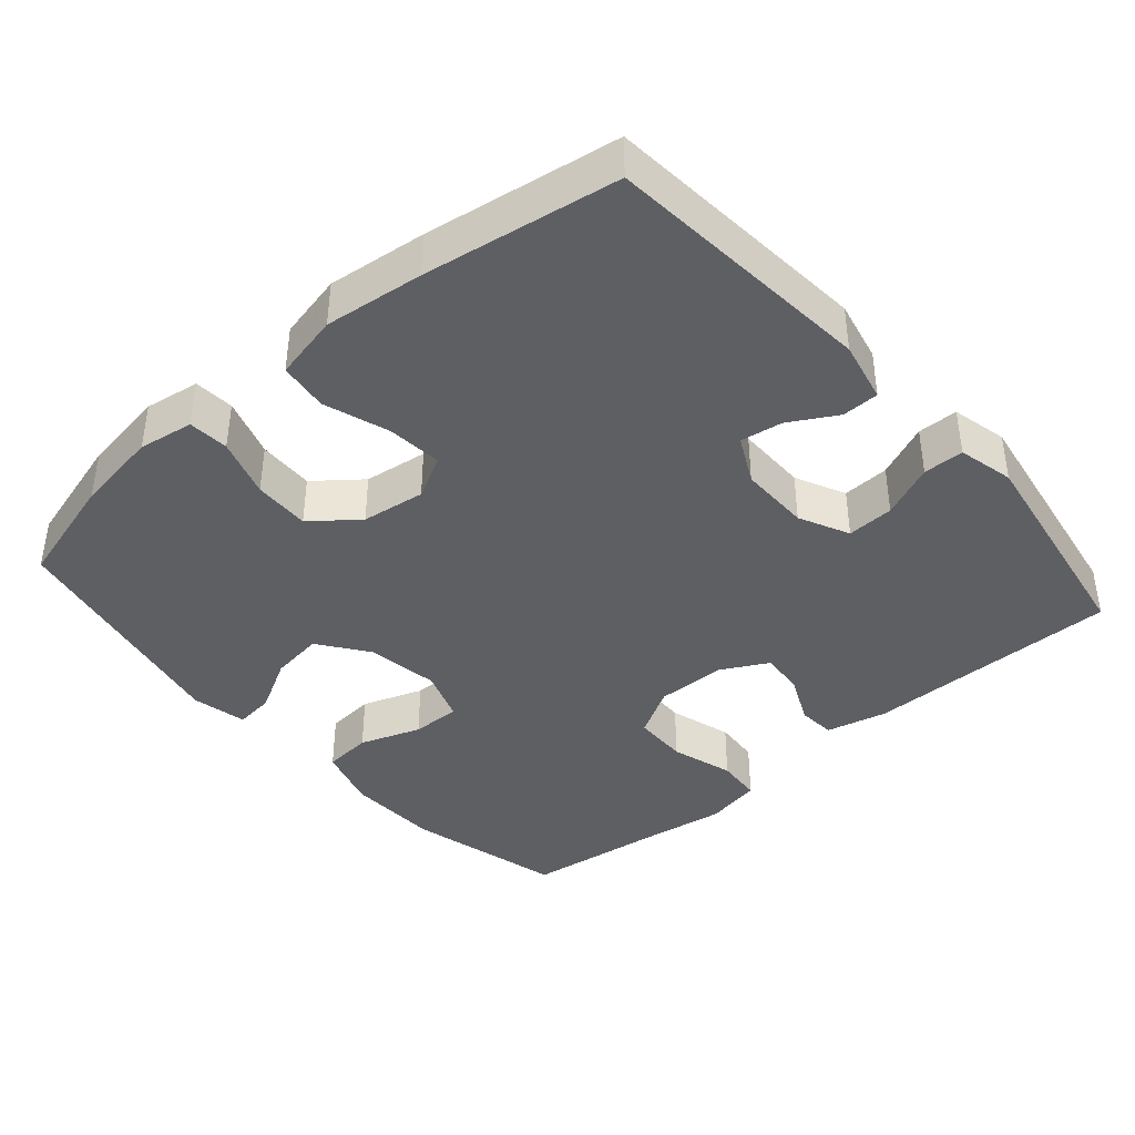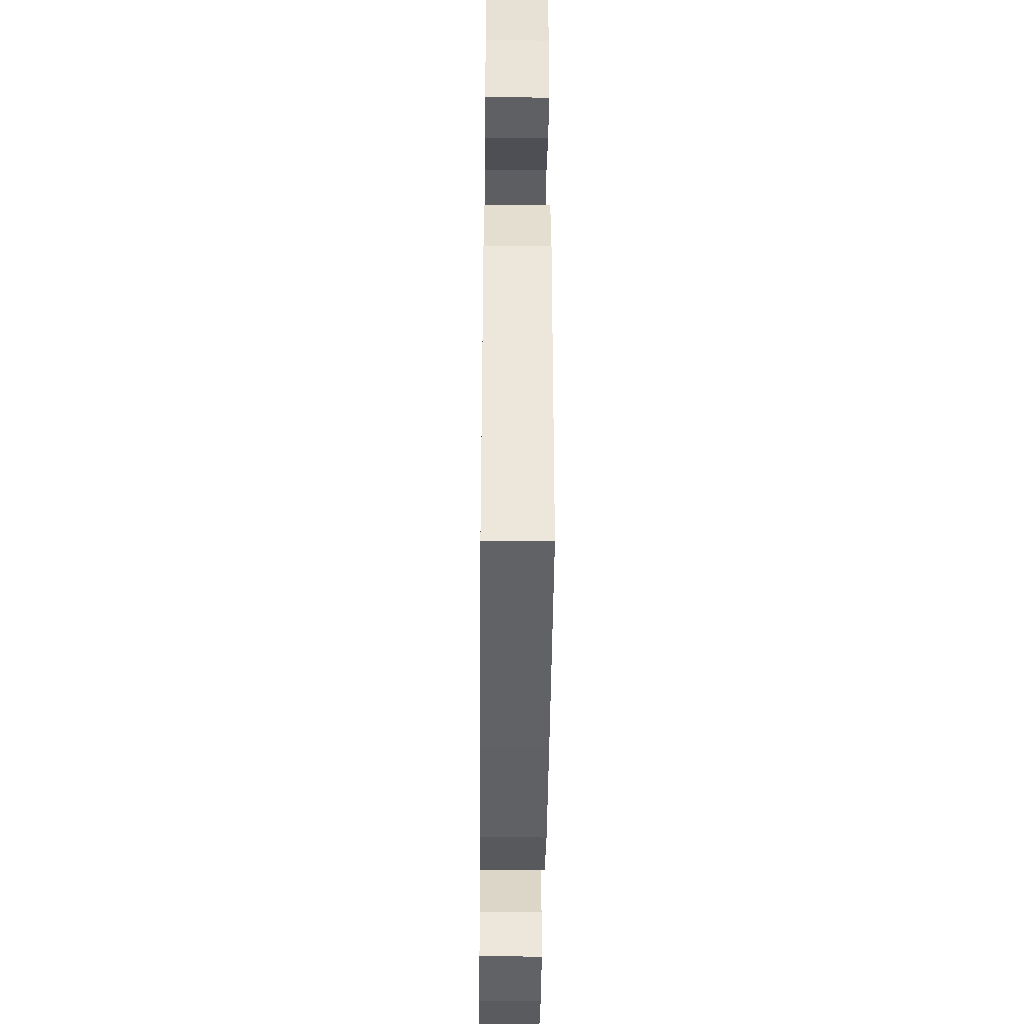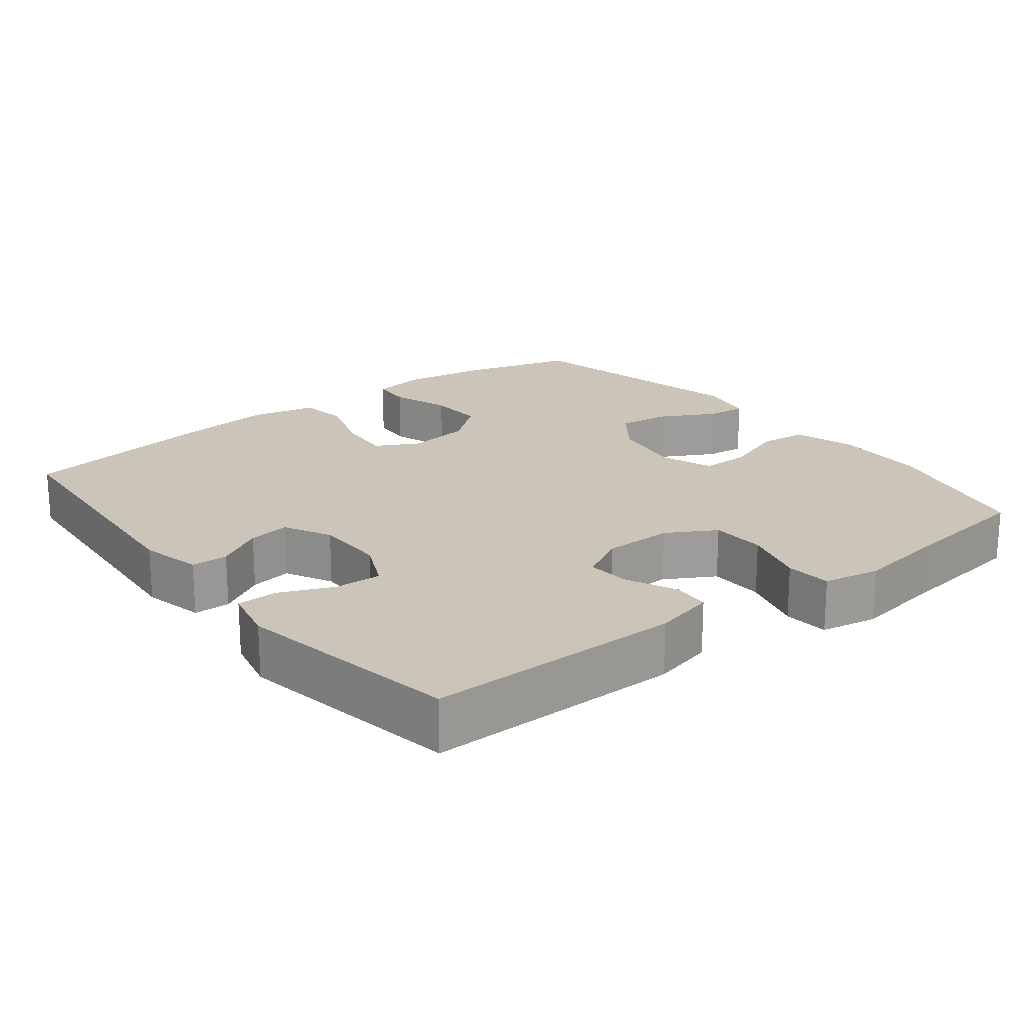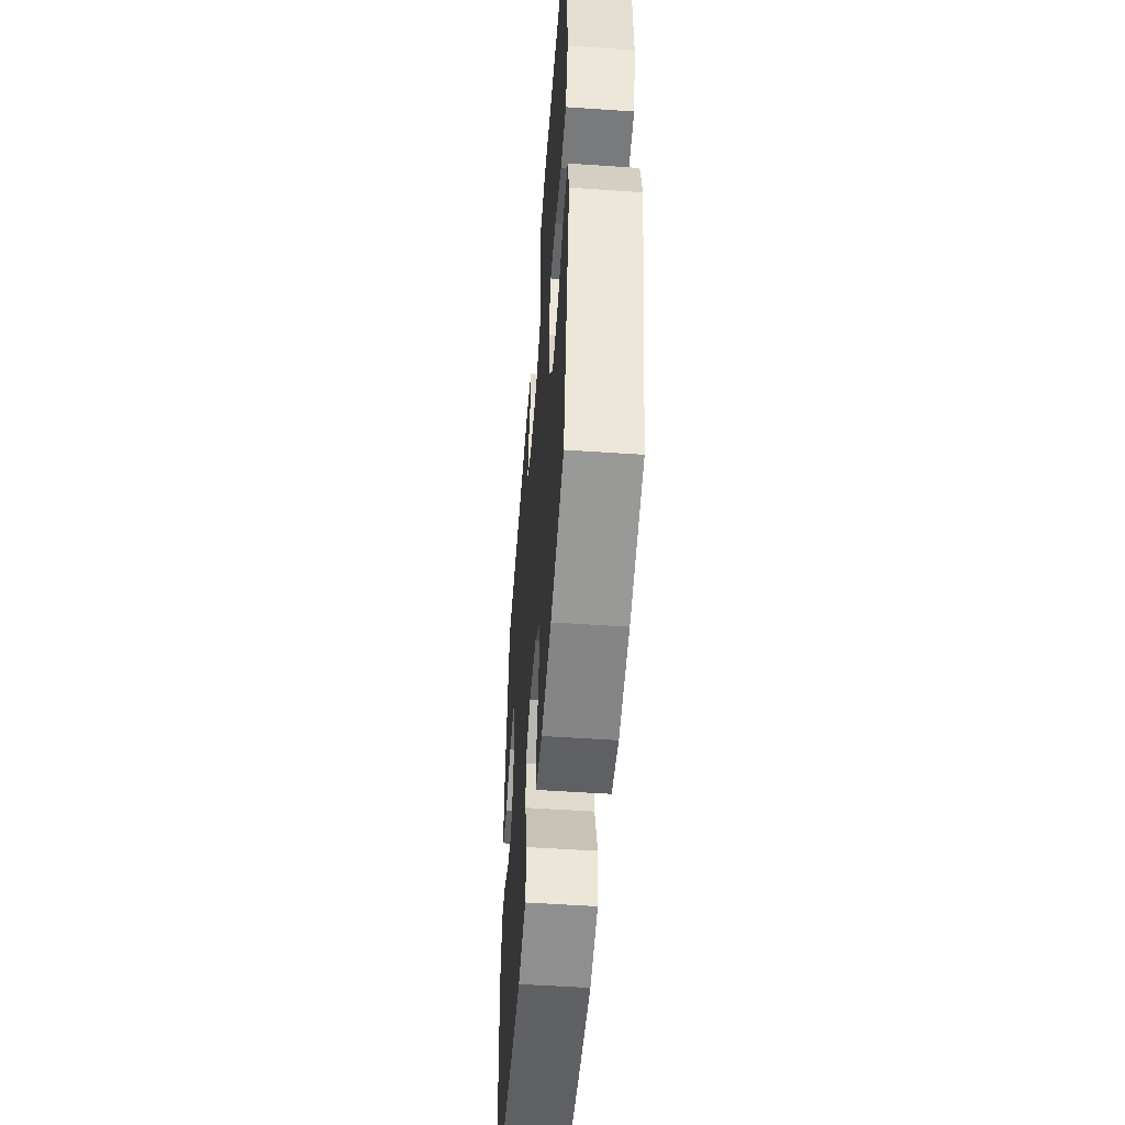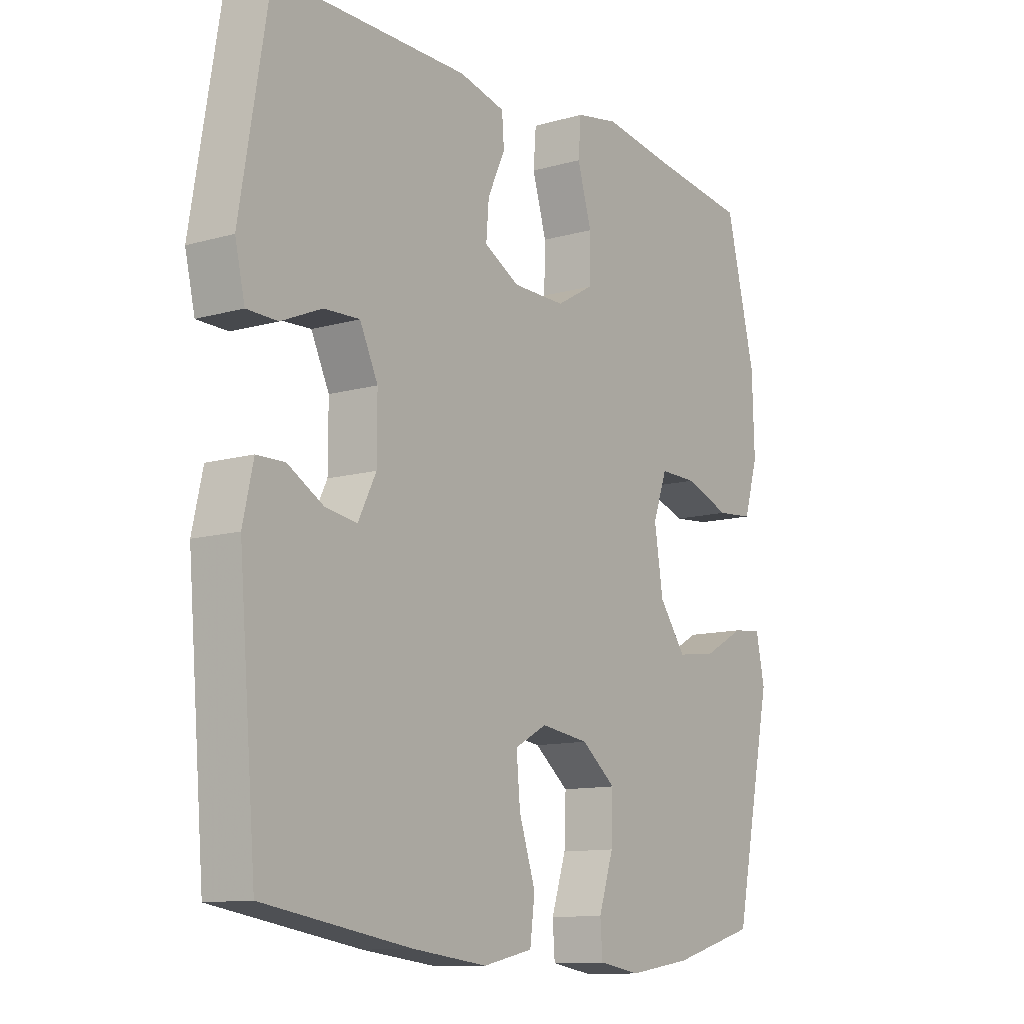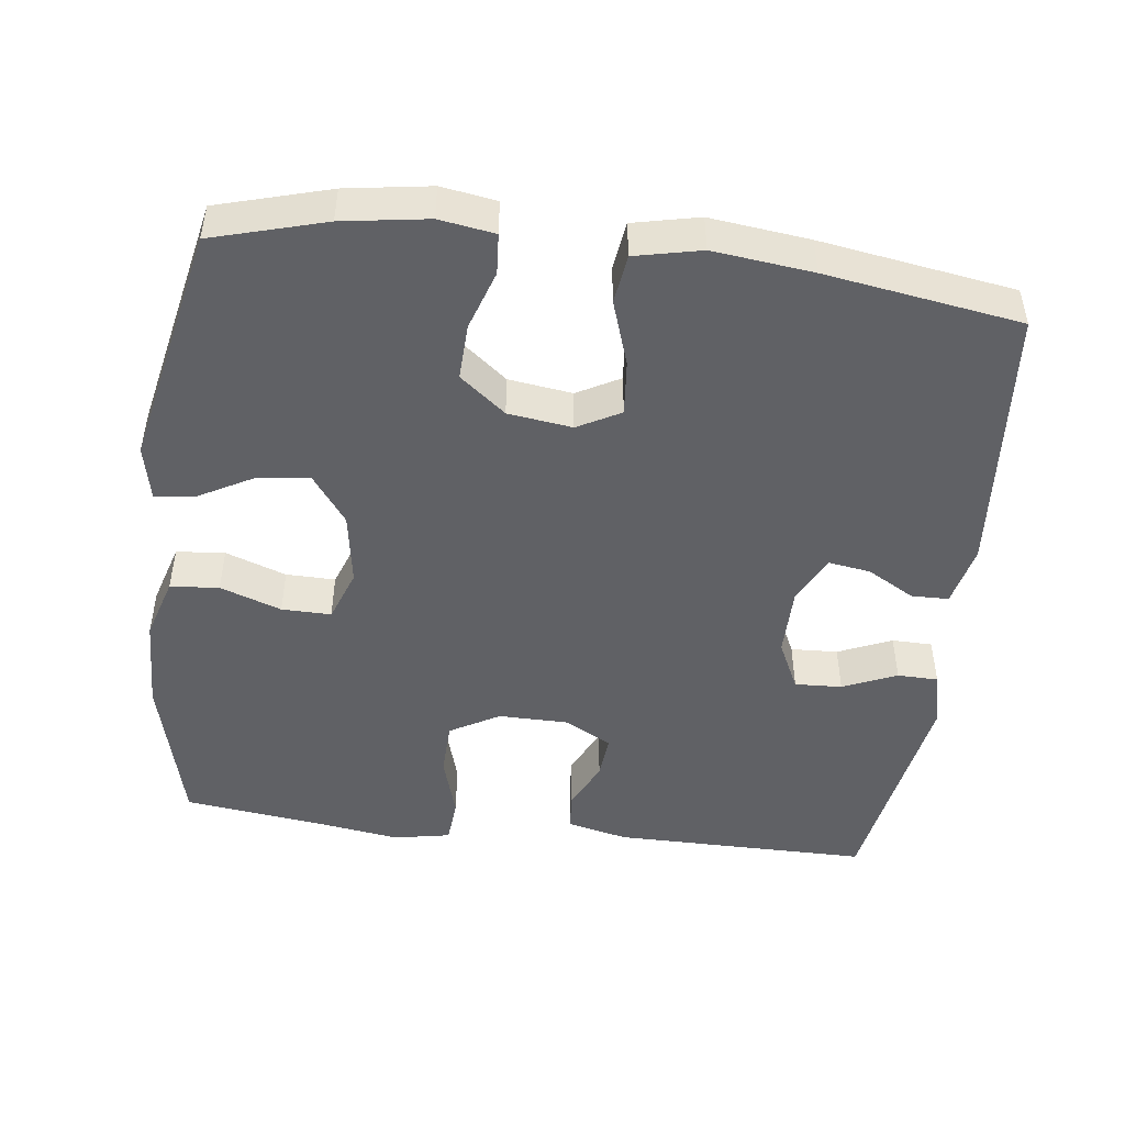
<metadata>
{"format":"obj","ext":"obj","renderer":"f3d","projection":"perspective","resolution":1024,"background":"white","views":[{"elev":-40.1,"azim":-139.0,"up":"+Y"},{"elev":-41.7,"azim":-90.6,"up":"+Z"},{"elev":20.3,"azim":-38.2,"up":"+Y"},{"elev":-52.9,"azim":85.8,"up":"+Z"},{"elev":-11.5,"azim":-55.3,"up":"+Z"},{"elev":-47.7,"azim":172.9,"up":"+Y"}]}
</metadata>
<code>
v 0.5 0.07 -0.5
v 0.345 0.07 -0.544
v 0.228 0.07 -0.562
v 0.152 0.07 -0.55
v 0.148 0.07 -0.494
v 0.175 0.07 -0.412
v 0.178 0.07 -0.334
v 0.115 0.07 -0.284
v 0.027 0.07 -0.272
v -0.032 0.07 -0.304
v -0.025 0.07 -0.38
v 0.005 0.07 -0.47
v -0.004 0.07 -0.538
v -0.095 0.07 -0.558
v -0.232 0.07 -0.542
v -0.5 0.07 -0.5
v -0.532 0.07 -0.125
v -0.513 0.07 -0.04
v -0.462 0.07 -0.039
v -0.397 0.07 -0.076
v -0.339 0.07 -0.085
v -0.306 0.07 -0.02
v -0.306 0.07 0.078
v -0.339 0.07 0.147
v -0.404 0.07 0.144
v -0.478 0.07 0.112
v -0.534 0.07 0.113
v -0.552 0.07 0.19
v -0.5 0.07 0.5
v -0.147 0.07 0.499
v -0.063 0.07 0.479
v -0.059 0.07 0.427
v -0.091 0.07 0.359
v -0.096 0.07 0.298
v -0.031 0.07 0.263
v 0.065 0.07 0.262
v 0.133 0.07 0.301
v 0.135 0.07 0.377
v 0.109 0.07 0.464
v 0.114 0.07 0.527
v 0.192 0.07 0.542
v 0.312 0.07 0.524
v 0.5 0.07 0.5
v 0.554 0.07 0.283
v 0.558 0.07 0.153
v 0.532 0.07 0.067
v 0.465 0.07 0.061
v 0.381 0.07 0.091
v 0.313 0.07 0.092
v 0.287 0.07 0.02
v 0.303 0.07 -0.081
v 0.352 0.07 -0.148
v 0.425 0.07 -0.138
v 0.5 0.07 -0.097
v 0.554 0.07 -0.091
v 0.57 0.07 -0.167
v 0.5 0 -0.5
v 0.345 0 -0.544
v 0.228 0 -0.562
v 0.152 0 -0.55
v 0.148 0 -0.494
v 0.175 0 -0.412
v 0.178 0 -0.334
v 0.115 0 -0.284
v 0.027 0 -0.272
v -0.032 0 -0.304
v -0.025 0 -0.38
v 0.005 0 -0.47
v -0.004 0 -0.538
v -0.095 0 -0.558
v -0.232 0 -0.542
v -0.5 0 -0.5
v -0.532 0 -0.125
v -0.513 0 -0.04
v -0.462 0 -0.039
v -0.397 0 -0.076
v -0.339 0 -0.085
v -0.306 0 -0.02
v -0.306 0 0.078
v -0.339 0 0.147
v -0.404 0 0.144
v -0.478 0 0.112
v -0.534 0 0.113
v -0.552 0 0.19
v -0.5 0 0.5
v -0.147 0 0.499
v -0.063 0 0.479
v -0.059 0 0.427
v -0.091 0 0.359
v -0.096 0 0.298
v -0.031 0 0.263
v 0.065 0 0.262
v 0.133 0 0.301
v 0.135 0 0.377
v 0.109 0 0.464
v 0.114 0 0.527
v 0.192 0 0.542
v 0.312 0 0.524
v 0.5 0 0.5
v 0.554 0 0.283
v 0.558 0 0.153
v 0.532 0 0.067
v 0.465 0 0.061
v 0.381 0 0.091
v 0.313 0 0.092
v 0.287 0 0.02
v 0.303 0 -0.081
v 0.352 0 -0.148
v 0.425 0 -0.138
v 0.5 0 -0.097
v 0.554 0 -0.091
v 0.57 0 -0.167
f 4 5 6
f 3 4 6
f 2 3 6
f 1 2 6
f 56 1 6
f 55 56 6
f 54 55 6
f 53 54 6
f 52 53 6 7
f 51 52 7 8
f 50 51 8 9
f 49 50 9 10
f 46 47 48
f 45 46 48
f 44 45 48
f 43 44 48
f 42 43 48
f 42 48 49
f 41 42 49
f 40 41 49
f 39 40 49
f 38 39 49
f 37 38 49
f 36 37 49 10
f 31 32 33
f 30 31 33
f 29 30 33
f 28 29 33
f 27 28 33
f 26 27 33
f 25 26 33
f 24 25 33 34
f 23 24 34 35
f 18 19 20
f 17 18 20
f 16 17 20
f 15 16 20
f 14 15 20
f 13 14 20
f 12 13 20
f 11 12 20
f 10 11 20 21
f 35 36 10
f 23 35 10
f 22 23 10
f 10 21 22
f 62 61 60
f 62 60 59
f 62 59 58
f 62 58 57
f 62 57 112
f 62 112 111
f 62 111 110
f 62 110 109
f 63 62 109 108
f 64 63 108 107
f 65 64 107 106
f 66 65 106 105
f 104 103 102
f 104 102 101
f 104 101 100
f 104 100 99
f 104 99 98
f 105 104 98
f 105 98 97
f 105 97 96
f 105 96 95
f 105 95 94
f 105 94 93
f 66 105 93 92
f 89 88 87
f 89 87 86
f 89 86 85
f 89 85 84
f 89 84 83
f 89 83 82
f 89 82 81
f 90 89 81 80
f 91 90 80 79
f 76 75 74
f 76 74 73
f 76 73 72
f 76 72 71
f 76 71 70
f 76 70 69
f 76 69 68
f 76 68 67
f 77 76 67 66
f 66 92 91
f 66 91 79
f 66 79 78
f 78 77 66
f 1 57 58 2
f 2 58 59 3
f 3 59 60 4
f 4 60 61 5
f 5 61 62 6
f 6 62 63 7
f 7 63 64 8
f 8 64 65 9
f 9 65 66 10
f 10 66 67 11
f 11 67 68 12
f 12 68 69 13
f 13 69 70 14
f 14 70 71 15
f 15 71 72 16
f 16 72 73 17
f 17 73 74 18
f 18 74 75 19
f 19 75 76 20
f 20 76 77 21
f 21 77 78 22
f 22 78 79 23
f 23 79 80 24
f 24 80 81 25
f 25 81 82 26
f 26 82 83 27
f 27 83 84 28
f 28 84 85 29
f 29 85 86 30
f 30 86 87 31
f 31 87 88 32
f 32 88 89 33
f 33 89 90 34
f 34 90 91 35
f 35 91 92 36
f 36 92 93 37
f 37 93 94 38
f 38 94 95 39
f 39 95 96 40
f 40 96 97 41
f 41 97 98 42
f 42 98 99 43
f 43 99 100 44
f 44 100 101 45
f 45 101 102 46
f 46 102 103 47
f 47 103 104 48
f 48 104 105 49
f 49 105 106 50
f 50 106 107 51
f 51 107 108 52
f 52 108 109 53
f 53 109 110 54
f 54 110 111 55
f 55 111 112 56
f 56 112 57 1

</code>
